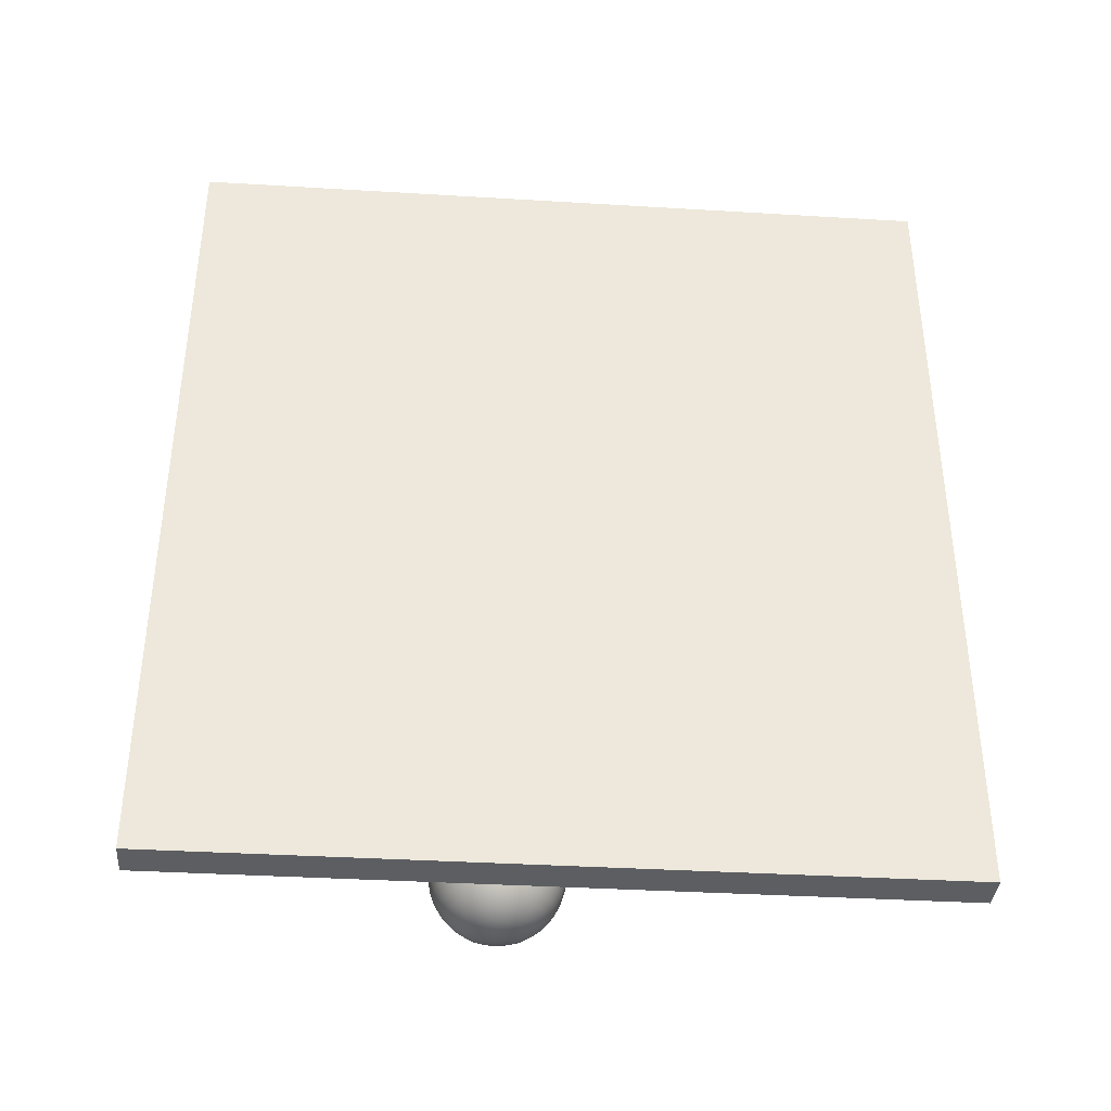
<metadata>
{"format":"obj","ext":"obj","renderer":"f3d","projection":"perspective","resolution":1024,"background":"white","views":[{"elev":-37.7,"azim":-94.4,"up":"+Y"}]}
</metadata>
<code>
v  -35.5 63.51 39.7
v  -35.5 62.68 31.24
v  -37.15 62.68 31.4
v  -38.74 62.68 31.89
v  -40.2 62.68 32.67
v  -41.49 62.68 33.72
v  -42.54 62.68 35
v  -43.32 62.68 36.47
v  -43.8 62.68 38.05
v  -43.96 62.68 39.7
v  -43.8 62.68 41.36
v  -43.32 62.68 42.94
v  -42.54 62.68 44.41
v  -41.49 62.68 45.69
v  -40.2 62.68 46.74
v  -38.74 62.68 47.52
v  -37.15 62.68 48
v  -35.5 62.68 48.17
v  -33.85 62.68 48
v  -32.26 62.68 47.52
v  -30.8 62.68 46.74
v  -29.52 62.68 45.69
v  -28.47 62.68 44.41
v  -27.68 62.68 42.94
v  -27.2 62.68 41.35
v  -27.04 62.68 39.7
v  -27.2 62.68 38.05
v  -27.68 62.68 36.47
v  -28.47 62.68 35
v  -29.52 62.68 33.72
v  -30.8 62.68 32.67
v  -32.26 62.68 31.89
v  -33.85 62.68 31.4
v  -35.5 60.21 23.1
v  -38.74 60.21 23.42
v  -41.85 60.21 24.37
v  -44.72 60.21 25.9
v  -47.24 60.21 27.97
v  -49.3 60.21 30.48
v  -50.84 60.21 33.35
v  -51.78 60.21 36.47
v  -52.1 60.21 39.7
v  -51.78 60.21 42.94
v  -50.84 60.21 46.06
v  -49.3 60.21 48.93
v  -47.24 60.21 51.44
v  -44.72 60.21 53.51
v  -41.85 60.21 55.04
v  -38.74 60.21 55.99
v  -35.5 60.21 56.3
v  -32.26 60.21 55.99
v  -29.15 60.21 55.04
v  -26.28 60.21 53.51
v  -23.76 60.21 51.44
v  -21.7 60.21 48.93
v  -20.17 60.21 46.06
v  -19.22 60.21 42.94
v  -18.9 60.21 39.7
v  -19.22 60.21 36.47
v  -20.17 60.21 33.35
v  -21.7 60.21 30.48
v  -23.76 60.21 27.97
v  -26.28 60.21 25.9
v  -29.15 60.21 24.37
v  -32.26 60.21 23.42
v  -35.5 56.2 15.6
v  -40.2 56.2 16.07
v  -44.72 56.2 17.44
v  -48.89 56.2 19.67
v  -52.54 56.2 22.66
v  -55.54 56.2 26.32
v  -57.77 56.2 30.48
v  -59.14 56.2 35
v  -59.6 56.2 39.7
v  -59.14 56.2 44.41
v  -57.77 56.2 48.93
v  -55.54 56.2 53.09
v  -52.54 56.2 56.74
v  -48.89 56.2 59.74
v  -44.72 56.2 61.97
v  -40.2 56.2 63.34
v  -35.5 56.2 63.8
v  -30.8 56.2 63.34
v  -26.28 56.2 61.97
v  -22.11 56.2 59.74
v  -18.46 56.2 56.74
v  -15.46 56.2 53.09
v  -13.24 56.2 48.93
v  -11.87 56.2 44.41
v  -11.4 56.2 39.7
v  -11.87 56.2 35
v  -13.24 56.2 30.48
v  -15.46 56.2 26.32
v  -18.46 56.2 22.66
v  -22.11 56.2 19.67
v  -26.28 56.2 17.44
v  -30.8 56.2 16.07
v  -35.5 50.81 9.031
v  -41.49 50.81 9.621
v  -47.24 50.81 11.37
v  -52.54 50.81 14.2
v  -57.19 50.81 18.02
v  -61.01 50.81 22.66
v  -63.84 50.81 27.97
v  -65.59 50.81 33.72
v  -66.18 50.81 39.7
v  -65.59 50.81 45.69
v  -63.84 50.81 51.44
v  -61.01 50.81 56.74
v  -57.19 50.81 61.39
v  -52.54 50.81 65.21
v  -47.24 50.81 68.04
v  -41.49 50.81 69.79
v  -35.5 50.81 70.38
v  -29.52 50.81 69.79
v  -23.76 50.81 68.04
v  -18.46 50.81 65.21
v  -13.81 50.81 61.39
v  -9.999 50.81 56.74
v  -7.164 50.81 51.44
v  -5.419 50.81 45.69
v  -4.83 50.81 39.7
v  -5.419 50.81 33.72
v  -7.164 50.81 27.97
v  -9.999 50.81 22.66
v  -13.81 50.81 18.02
v  -18.46 50.81 14.2
v  -23.76 50.81 11.37
v  -29.52 50.81 9.621
v  -35.5 44.23 3.637
v  -42.54 44.23 4.33
v  -49.3 44.23 6.382
v  -55.54 44.23 9.715
v  -61.01 44.23 14.2
v  -65.49 44.23 19.67
v  -68.82 44.23 25.9
v  -70.88 44.23 32.67
v  -71.57 44.23 39.7
v  -70.88 44.23 46.74
v  -68.82 44.23 53.51
v  -65.49 44.23 59.74
v  -61.01 44.23 65.21
v  -55.54 44.23 69.69
v  -49.3 44.23 73.03
v  -42.54 44.23 75.08
v  -35.5 44.23 75.77
v  -28.47 44.23 75.08
v  -21.7 44.23 73.03
v  -15.46 44.23 69.69
v  -9.999 44.23 65.21
v  -5.513 44.23 59.74
v  -2.18 44.23 53.51
v  -0.1279 44.23 46.74
v  0.5651 44.23 39.7
v  -0.1279 44.23 32.67
v  -2.18 44.23 25.9
v  -5.513 44.23 19.67
v  -9.999 44.23 14.2
v  -15.46 44.23 9.715
v  -21.7 44.23 6.382
v  -28.47 44.23 4.33
v  -35.5 36.73 -0.3719
v  -43.32 36.73 0.3982
v  -50.84 36.73 2.679
v  -57.77 36.73 6.382
v  -63.84 36.73 11.37
v  -68.82 36.73 17.44
v  -72.53 36.73 24.37
v  -74.81 36.73 31.89
v  -75.58 36.73 39.7
v  -74.81 36.73 47.52
v  -72.53 36.73 55.04
v  -68.82 36.73 61.97
v  -63.84 36.73 68.04
v  -57.77 36.73 73.03
v  -50.84 36.73 76.73
v  -43.32 36.73 79.01
v  -35.5 36.73 79.78
v  -27.68 36.73 79.01
v  -20.17 36.73 76.73
v  -13.24 36.73 73.03
v  -7.164 36.73 68.04
v  -2.18 36.73 61.97
v  1.523 36.73 55.04
v  3.804 36.73 47.52
v  4.574 36.73 39.7
v  3.804 36.73 31.89
v  1.523 36.73 24.37
v  -2.18 36.73 17.44
v  -7.164 36.73 11.37
v  -13.24 36.73 6.382
v  -20.17 36.73 2.679
v  -27.68 36.73 0.3982
v  -35.5 28.6 -2.84
v  -43.8 28.6 -2.023
v  -51.78 28.6 0.3982
v  -59.14 28.6 4.33
v  -65.59 28.6 9.621
v  -70.88 28.6 16.07
v  -74.81 28.6 23.42
v  -77.23 28.6 31.4
v  -78.05 28.6 39.7
v  -77.23 28.6 48
v  -74.81 28.6 55.99
v  -70.88 28.6 63.34
v  -65.59 28.6 69.79
v  -59.14 28.6 75.08
v  -51.78 28.6 79.01
v  -43.8 28.6 81.43
v  -35.5 28.6 82.25
v  -27.2 28.6 81.43
v  -19.22 28.6 79.01
v  -11.87 28.6 75.08
v  -5.419 28.6 69.79
v  -0.1279 28.6 63.34
v  3.804 28.6 55.99
v  6.225 28.6 48
v  7.042 28.6 39.7
v  6.225 28.6 31.4
v  3.804 28.6 23.42
v  -0.128 28.6 16.07
v  -5.419 28.6 9.621
v  -11.87 28.6 4.33
v  -19.22 28.6 0.3981
v  -27.2 28.6 -2.023
v  -35.5 20.13 -3.674
v  -43.96 20.13 -2.84
v  -52.1 20.13 -0.3719
v  -59.6 20.13 3.637
v  -66.18 20.13 9.031
v  -71.57 20.13 15.6
v  -75.58 20.13 23.1
v  -78.05 20.13 31.24
v  -78.88 20.13 39.7
v  -78.05 20.13 48.17
v  -75.58 20.13 56.3
v  -71.57 20.13 63.8
v  -66.18 20.13 70.38
v  -59.6 20.13 75.77
v  -52.1 20.13 79.78
v  -43.96 20.13 82.25
v  -35.5 20.13 83.08
v  -27.04 20.13 82.25
v  -18.9 20.13 79.78
v  -11.4 20.13 75.77
v  -4.83 20.13 70.38
v  0.5651 20.13 63.8
v  4.574 20.13 56.3
v  7.042 20.13 48.17
v  7.876 20.13 39.7
v  7.042 20.13 31.24
v  4.574 20.13 23.1
v  0.565 20.13 15.6
v  -4.83 20.13 9.031
v  -11.4 20.13 3.637
v  -18.9 20.13 -0.3719
v  -27.04 20.13 -2.84
v  -35.5 11.67 -2.84
v  -43.8 11.67 -2.023
v  -51.78 11.67 0.3982
v  -59.14 11.67 4.33
v  -65.59 11.67 9.621
v  -70.88 11.67 16.07
v  -74.81 11.67 23.42
v  -77.23 11.67 31.4
v  -78.05 11.67 39.7
v  -77.23 11.67 48
v  -74.81 11.67 55.99
v  -70.88 11.67 63.34
v  -65.59 11.67 69.79
v  -59.14 11.67 75.08
v  -51.78 11.67 79.01
v  -43.8 11.67 81.43
v  -35.5 11.67 82.25
v  -27.2 11.67 81.43
v  -19.22 11.67 79.01
v  -11.87 11.67 75.08
v  -5.419 11.67 69.79
v  -0.1279 11.67 63.34
v  3.804 11.67 55.99
v  6.225 11.67 48
v  7.042 11.67 39.7
v  6.225 11.67 31.4
v  3.804 11.67 23.42
v  -0.128 11.67 16.07
v  -5.419 11.67 9.621
v  -11.87 11.67 4.33
v  -19.22 11.67 0.3981
v  -27.2 11.67 -2.023
v  -35.5 3.535 -0.3719
v  -43.32 3.535 0.3982
v  -50.84 3.535 2.679
v  -57.77 3.535 6.382
v  -63.84 3.535 11.37
v  -68.82 3.535 17.44
v  -72.53 3.535 24.37
v  -74.81 3.535 31.89
v  -75.58 3.535 39.7
v  -74.81 3.535 47.52
v  -72.53 3.535 55.04
v  -68.82 3.535 61.97
v  -63.84 3.535 68.04
v  -57.77 3.535 73.03
v  -50.84 3.535 76.73
v  -43.32 3.535 79.01
v  -35.5 3.535 79.78
v  -27.68 3.535 79.01
v  -20.17 3.535 76.73
v  -13.24 3.535 73.03
v  -7.164 3.535 68.04
v  -2.18 3.535 61.97
v  1.523 3.535 55.04
v  3.804 3.535 47.52
v  4.574 3.535 39.7
v  3.804 3.535 31.89
v  1.523 3.535 24.37
v  -2.18 3.535 17.44
v  -7.164 3.535 11.37
v  -13.24 3.535 6.382
v  -20.17 3.535 2.679
v  -27.68 3.535 0.3982
v  -35.5 -3.965 3.637
v  -42.54 -3.965 4.33
v  -49.3 -3.965 6.382
v  -55.54 -3.965 9.715
v  -61.01 -3.965 14.2
v  -65.49 -3.965 19.67
v  -68.82 -3.965 25.9
v  -70.88 -3.965 32.67
v  -71.57 -3.965 39.7
v  -70.88 -3.965 46.74
v  -68.82 -3.965 53.51
v  -65.49 -3.965 59.74
v  -61.01 -3.965 65.21
v  -55.54 -3.965 69.69
v  -49.3 -3.965 73.03
v  -42.54 -3.965 75.08
v  -35.5 -3.965 75.77
v  -28.47 -3.965 75.08
v  -21.7 -3.965 73.03
v  -15.46 -3.965 69.69
v  -9.999 -3.965 65.21
v  -5.513 -3.965 59.74
v  -2.18 -3.965 53.51
v  -0.1279 -3.965 46.74
v  0.5651 -3.965 39.7
v  -0.1279 -3.965 32.67
v  -2.18 -3.965 25.9
v  -5.513 -3.965 19.67
v  -9.999 -3.965 14.2
v  -15.46 -3.965 9.715
v  -21.7 -3.965 6.382
v  -28.47 -3.965 4.33
v  -35.5 -10.54 9.031
v  -41.49 -10.54 9.621
v  -47.24 -10.54 11.37
v  -52.54 -10.54 14.2
v  -57.19 -10.54 18.02
v  -61.01 -10.54 22.66
v  -63.84 -10.54 27.97
v  -65.59 -10.54 33.72
v  -66.18 -10.54 39.7
v  -65.59 -10.54 45.69
v  -63.84 -10.54 51.44
v  -61.01 -10.54 56.74
v  -57.19 -10.54 61.39
v  -52.54 -10.54 65.21
v  -47.24 -10.54 68.04
v  -41.49 -10.54 69.79
v  -35.5 -10.54 70.38
v  -29.52 -10.54 69.79
v  -23.76 -10.54 68.04
v  -18.46 -10.54 65.21
v  -13.81 -10.54 61.39
v  -9.999 -10.54 56.74
v  -7.164 -10.54 51.44
v  -5.419 -10.54 45.69
v  -4.83 -10.54 39.7
v  -5.419 -10.54 33.72
v  -7.164 -10.54 27.97
v  -9.999 -10.54 22.66
v  -13.81 -10.54 18.02
v  -18.46 -10.54 14.2
v  -23.76 -10.54 11.37
v  -29.52 -10.54 9.621
v  -35.5 -15.93 15.6
v  -40.2 -15.93 16.07
v  -44.72 -15.93 17.44
v  -48.89 -15.93 19.67
v  -52.54 -15.93 22.66
v  -55.54 -15.93 26.32
v  -57.77 -15.93 30.48
v  -59.14 -15.93 35
v  -59.6 -15.93 39.7
v  -59.14 -15.93 44.41
v  -57.77 -15.93 48.93
v  -55.54 -15.93 53.09
v  -52.54 -15.93 56.74
v  -48.89 -15.93 59.74
v  -44.72 -15.93 61.97
v  -40.2 -15.93 63.34
v  -35.5 -15.93 63.8
v  -30.8 -15.93 63.34
v  -26.28 -15.93 61.97
v  -22.11 -15.93 59.74
v  -18.46 -15.93 56.74
v  -15.46 -15.93 53.09
v  -13.24 -15.93 48.93
v  -11.87 -15.93 44.41
v  -11.4 -15.93 39.7
v  -11.87 -15.93 35
v  -13.24 -15.93 30.48
v  -15.46 -15.93 26.32
v  -18.46 -15.93 22.66
v  -22.11 -15.93 19.67
v  -26.28 -15.93 17.44
v  -30.8 -15.93 16.07
v  -35.5 -19.94 23.1
v  -38.74 -19.94 23.42
v  -41.85 -19.94 24.37
v  -44.72 -19.94 25.9
v  -47.24 -19.94 27.97
v  -49.3 -19.94 30.48
v  -50.84 -19.94 33.35
v  -51.78 -19.94 36.47
v  -52.1 -19.94 39.7
v  -51.78 -19.94 42.94
v  -50.84 -19.94 46.06
v  -49.3 -19.94 48.93
v  -47.24 -19.94 51.44
v  -44.72 -19.94 53.51
v  -41.85 -19.94 55.04
v  -38.74 -19.94 55.99
v  -35.5 -19.94 56.3
v  -32.26 -19.94 55.99
v  -29.15 -19.94 55.04
v  -26.28 -19.94 53.51
v  -23.76 -19.94 51.44
v  -21.7 -19.94 48.93
v  -20.17 -19.94 46.06
v  -19.22 -19.94 42.94
v  -18.9 -19.94 39.7
v  -19.22 -19.94 36.47
v  -20.17 -19.94 33.35
v  -21.7 -19.94 30.48
v  -23.76 -19.94 27.97
v  -26.28 -19.94 25.9
v  -29.15 -19.94 24.37
v  -32.26 -19.94 23.42
v  -35.5 -22.41 31.24
v  -37.15 -22.41 31.4
v  -38.74 -22.41 31.89
v  -40.2 -22.41 32.67
v  -41.49 -22.41 33.72
v  -42.54 -22.41 35
v  -43.32 -22.41 36.47
v  -43.8 -22.41 38.05
v  -43.96 -22.41 39.7
v  -43.8 -22.41 41.36
v  -43.32 -22.41 42.94
v  -42.54 -22.41 44.41
v  -41.49 -22.41 45.69
v  -40.2 -22.41 46.74
v  -38.74 -22.41 47.52
v  -37.15 -22.41 48
v  -35.5 -22.41 48.17
v  -33.85 -22.41 48
v  -32.26 -22.41 47.52
v  -30.8 -22.41 46.74
v  -29.52 -22.41 45.69
v  -28.47 -22.41 44.41
v  -27.68 -22.41 42.94
v  -27.2 -22.41 41.35
v  -27.04 -22.41 39.7
v  -27.2 -22.41 38.05
v  -27.68 -22.41 36.47
v  -28.47 -22.41 35
v  -29.52 -22.41 33.72
v  -30.8 -22.41 32.67
v  -32.26 -22.41 31.89
v  -33.85 -22.41 31.4
v  -35.5 -23.24 39.7
g sphere3
f 1 2 3
f 1 3 4
f 1 4 5
f 1 5 6
f 1 6 7
f 1 7 8
f 1 8 9
f 1 9 10
f 1 10 11
f 1 11 12
f 1 12 13
f 1 13 14
f 1 14 15
f 1 15 16
f 1 16 17
f 1 17 18
f 1 18 19
f 1 19 20
f 1 20 21
f 1 21 22
f 1 22 23
f 1 23 24
f 1 24 25
f 1 25 26
f 1 26 27
f 1 27 28
f 1 28 29
f 1 29 30
f 1 30 31
f 1 31 32
f 1 32 33
f 1 33 2
f 35 3 2 34
f 36 4 3 35
f 37 5 4 36
f 38 6 5 37
f 39 7 6 38
f 40 8 7 39
f 41 9 8 40
f 42 10 9 41
f 43 11 10 42
f 44 12 11 43
f 45 13 12 44
f 46 14 13 45
f 47 15 14 46
f 48 16 15 47
f 49 17 16 48
f 50 18 17 49
f 51 19 18 50
f 52 20 19 51
f 53 21 20 52
f 54 22 21 53
f 55 23 22 54
f 56 24 23 55
f 57 25 24 56
f 58 26 25 57
f 59 27 26 58
f 60 28 27 59
f 61 29 28 60
f 62 30 29 61
f 63 31 30 62
f 64 32 31 63
f 65 33 32 64
f 34 2 33 65
f 67 35 34 66
f 68 36 35 67
f 69 37 36 68
f 70 38 37 69
f 71 39 38 70
f 72 40 39 71
f 73 41 40 72
f 74 42 41 73
f 75 43 42 74
f 76 44 43 75
f 77 45 44 76
f 78 46 45 77
f 79 47 46 78
f 80 48 47 79
f 81 49 48 80
f 82 50 49 81
f 83 51 50 82
f 84 52 51 83
f 85 53 52 84
f 86 54 53 85
f 87 55 54 86
f 88 56 55 87
f 89 57 56 88
f 90 58 57 89
f 91 59 58 90
f 92 60 59 91
f 93 61 60 92
f 94 62 61 93
f 95 63 62 94
f 96 64 63 95
f 97 65 64 96
f 66 34 65 97
f 99 67 66 98
f 100 68 67 99
f 101 69 68 100
f 102 70 69 101
f 103 71 70 102
f 104 72 71 103
f 105 73 72 104
f 106 74 73 105
f 107 75 74 106
f 108 76 75 107
f 109 77 76 108
f 110 78 77 109
f 111 79 78 110
f 112 80 79 111
f 113 81 80 112
f 114 82 81 113
f 115 83 82 114
f 116 84 83 115
f 117 85 84 116
f 118 86 85 117
f 119 87 86 118
f 120 88 87 119
f 121 89 88 120
f 122 90 89 121
f 123 91 90 122
f 124 92 91 123
f 125 93 92 124
f 126 94 93 125
f 127 95 94 126
f 128 96 95 127
f 129 97 96 128
f 98 66 97 129
f 131 99 98 130
f 132 100 99 131
f 133 101 100 132
f 134 102 101 133
f 135 103 102 134
f 136 104 103 135
f 137 105 104 136
f 138 106 105 137
f 139 107 106 138
f 140 108 107 139
f 141 109 108 140
f 142 110 109 141
f 143 111 110 142
f 144 112 111 143
f 145 113 112 144
f 146 114 113 145
f 147 115 114 146
f 148 116 115 147
f 149 117 116 148
f 150 118 117 149
f 151 119 118 150
f 152 120 119 151
f 153 121 120 152
f 154 122 121 153
f 155 123 122 154
f 156 124 123 155
f 157 125 124 156
f 158 126 125 157
f 159 127 126 158
f 160 128 127 159
f 161 129 128 160
f 130 98 129 161
f 163 131 130 162
f 164 132 131 163
f 165 133 132 164
f 166 134 133 165
f 167 135 134 166
f 168 136 135 167
f 169 137 136 168
f 170 138 137 169
f 171 139 138 170
f 172 140 139 171
f 173 141 140 172
f 174 142 141 173
f 175 143 142 174
f 176 144 143 175
f 177 145 144 176
f 178 146 145 177
f 179 147 146 178
f 180 148 147 179
f 181 149 148 180
f 182 150 149 181
f 183 151 150 182
f 184 152 151 183
f 185 153 152 184
f 186 154 153 185
f 187 155 154 186
f 188 156 155 187
f 189 157 156 188
f 190 158 157 189
f 191 159 158 190
f 192 160 159 191
f 193 161 160 192
f 162 130 161 193
f 195 163 162 194
f 196 164 163 195
f 197 165 164 196
f 198 166 165 197
f 199 167 166 198
f 200 168 167 199
f 201 169 168 200
f 202 170 169 201
f 203 171 170 202
f 204 172 171 203
f 205 173 172 204
f 206 174 173 205
f 207 175 174 206
f 208 176 175 207
f 209 177 176 208
f 210 178 177 209
f 211 179 178 210
f 212 180 179 211
f 213 181 180 212
f 214 182 181 213
f 215 183 182 214
f 216 184 183 215
f 217 185 184 216
f 218 186 185 217
f 219 187 186 218
f 220 188 187 219
f 221 189 188 220
f 222 190 189 221
f 223 191 190 222
f 224 192 191 223
f 225 193 192 224
f 194 162 193 225
f 227 195 194 226
f 228 196 195 227
f 229 197 196 228
f 230 198 197 229
f 231 199 198 230
f 232 200 199 231
f 233 201 200 232
f 234 202 201 233
f 235 203 202 234
f 236 204 203 235
f 237 205 204 236
f 238 206 205 237
f 239 207 206 238
f 240 208 207 239
f 241 209 208 240
f 242 210 209 241
f 243 211 210 242
f 244 212 211 243
f 245 213 212 244
f 246 214 213 245
f 247 215 214 246
f 248 216 215 247
f 249 217 216 248
f 250 218 217 249
f 251 219 218 250
f 252 220 219 251
f 253 221 220 252
f 254 222 221 253
f 255 223 222 254
f 256 224 223 255
f 257 225 224 256
f 226 194 225 257
f 259 227 226 258
f 260 228 227 259
f 261 229 228 260
f 262 230 229 261
f 263 231 230 262
f 264 232 231 263
f 265 233 232 264
f 266 234 233 265
f 267 235 234 266
f 268 236 235 267
f 269 237 236 268
f 270 238 237 269
f 271 239 238 270
f 272 240 239 271
f 273 241 240 272
f 274 242 241 273
f 275 243 242 274
f 276 244 243 275
f 277 245 244 276
f 278 246 245 277
f 279 247 246 278
f 280 248 247 279
f 281 249 248 280
f 282 250 249 281
f 283 251 250 282
f 284 252 251 283
f 285 253 252 284
f 286 254 253 285
f 287 255 254 286
f 288 256 255 287
f 289 257 256 288
f 258 226 257 289
f 291 259 258 290
f 292 260 259 291
f 293 261 260 292
f 294 262 261 293
f 295 263 262 294
f 296 264 263 295
f 297 265 264 296
f 298 266 265 297
f 299 267 266 298
f 300 268 267 299
f 301 269 268 300
f 302 270 269 301
f 303 271 270 302
f 304 272 271 303
f 305 273 272 304
f 306 274 273 305
f 307 275 274 306
f 308 276 275 307
f 309 277 276 308
f 310 278 277 309
f 311 279 278 310
f 312 280 279 311
f 313 281 280 312
f 314 282 281 313
f 315 283 282 314
f 316 284 283 315
f 317 285 284 316
f 318 286 285 317
f 319 287 286 318
f 320 288 287 319
f 321 289 288 320
f 290 258 289 321
f 323 291 290 322
f 324 292 291 323
f 325 293 292 324
f 326 294 293 325
f 327 295 294 326
f 328 296 295 327
f 329 297 296 328
f 330 298 297 329
f 331 299 298 330
f 332 300 299 331
f 333 301 300 332
f 334 302 301 333
f 335 303 302 334
f 336 304 303 335
f 337 305 304 336
f 338 306 305 337
f 339 307 306 338
f 340 308 307 339
f 341 309 308 340
f 342 310 309 341
f 343 311 310 342
f 344 312 311 343
f 345 313 312 344
f 346 314 313 345
f 347 315 314 346
f 348 316 315 347
f 349 317 316 348
f 350 318 317 349
f 351 319 318 350
f 352 320 319 351
f 353 321 320 352
f 322 290 321 353
f 355 323 322 354
f 356 324 323 355
f 357 325 324 356
f 358 326 325 357
f 359 327 326 358
f 360 328 327 359
f 361 329 328 360
f 362 330 329 361
f 363 331 330 362
f 364 332 331 363
f 365 333 332 364
f 366 334 333 365
f 367 335 334 366
f 368 336 335 367
f 369 337 336 368
f 370 338 337 369
f 371 339 338 370
f 372 340 339 371
f 373 341 340 372
f 374 342 341 373
f 375 343 342 374
f 376 344 343 375
f 377 345 344 376
f 378 346 345 377
f 379 347 346 378
f 380 348 347 379
f 381 349 348 380
f 382 350 349 381
f 383 351 350 382
f 384 352 351 383
f 385 353 352 384
f 354 322 353 385
f 387 355 354 386
f 388 356 355 387
f 389 357 356 388
f 390 358 357 389
f 391 359 358 390
f 392 360 359 391
f 393 361 360 392
f 394 362 361 393
f 395 363 362 394
f 396 364 363 395
f 397 365 364 396
f 398 366 365 397
f 399 367 366 398
f 400 368 367 399
f 401 369 368 400
f 402 370 369 401
f 403 371 370 402
f 404 372 371 403
f 405 373 372 404
f 406 374 373 405
f 407 375 374 406
f 408 376 375 407
f 409 377 376 408
f 410 378 377 409
f 411 379 378 410
f 412 380 379 411
f 413 381 380 412
f 414 382 381 413
f 415 383 382 414
f 416 384 383 415
f 417 385 384 416
f 386 354 385 417
f 419 387 386 418
f 420 388 387 419
f 421 389 388 420
f 422 390 389 421
f 423 391 390 422
f 424 392 391 423
f 425 393 392 424
f 426 394 393 425
f 427 395 394 426
f 428 396 395 427
f 429 397 396 428
f 430 398 397 429
f 431 399 398 430
f 432 400 399 431
f 433 401 400 432
f 434 402 401 433
f 435 403 402 434
f 436 404 403 435
f 437 405 404 436
f 438 406 405 437
f 439 407 406 438
f 440 408 407 439
f 441 409 408 440
f 442 410 409 441
f 443 411 410 442
f 444 412 411 443
f 445 413 412 444
f 446 414 413 445
f 447 415 414 446
f 448 416 415 447
f 449 417 416 448
f 418 386 417 449
f 451 419 418 450
f 452 420 419 451
f 453 421 420 452
f 454 422 421 453
f 455 423 422 454
f 456 424 423 455
f 457 425 424 456
f 458 426 425 457
f 459 427 426 458
f 460 428 427 459
f 461 429 428 460
f 462 430 429 461
f 463 431 430 462
f 464 432 431 463
f 465 433 432 464
f 466 434 433 465
f 467 435 434 466
f 468 436 435 467
f 469 437 436 468
f 470 438 437 469
f 471 439 438 470
f 472 440 439 471
f 473 441 440 472
f 474 442 441 473
f 475 443 442 474
f 476 444 443 475
f 477 445 444 476
f 478 446 445 477
f 479 447 446 478
f 480 448 447 479
f 481 449 448 480
f 450 418 449 481
f 482 451 450
f 482 452 451
f 482 453 452
f 482 454 453
f 482 455 454
f 482 456 455
f 482 457 456
f 482 458 457
f 482 459 458
f 482 460 459
f 482 461 460
f 482 462 461
f 482 463 462
f 482 464 463
f 482 465 464
f 482 466 465
f 482 467 466
f 482 468 467
f 482 469 468
f 482 470 469
f 482 471 470
f 482 472 471
f 482 473 472
f 482 474 473
f 482 475 474
f 482 476 475
f 482 477 476
f 482 478 477
f 482 479 478
f 482 480 479
f 482 481 480
f 482 450 481
v  -116.9 -17.29 334.7
v  -91.56 -17.29 334.7
v  -116.9 -17.29 -185.3
v  -91.56 -17.29 -185.3
v  -116.9 544.5 334.7
v  -91.56 544.5 334.7
v  -116.9 544.5 -185.3
v  -91.56 544.5 -185.3
g Box001
f 483 485 486 484
f 487 488 490 489
f 483 484 488 487
f 484 486 490 488
f 486 485 489 490
f 485 483 487 489

</code>
